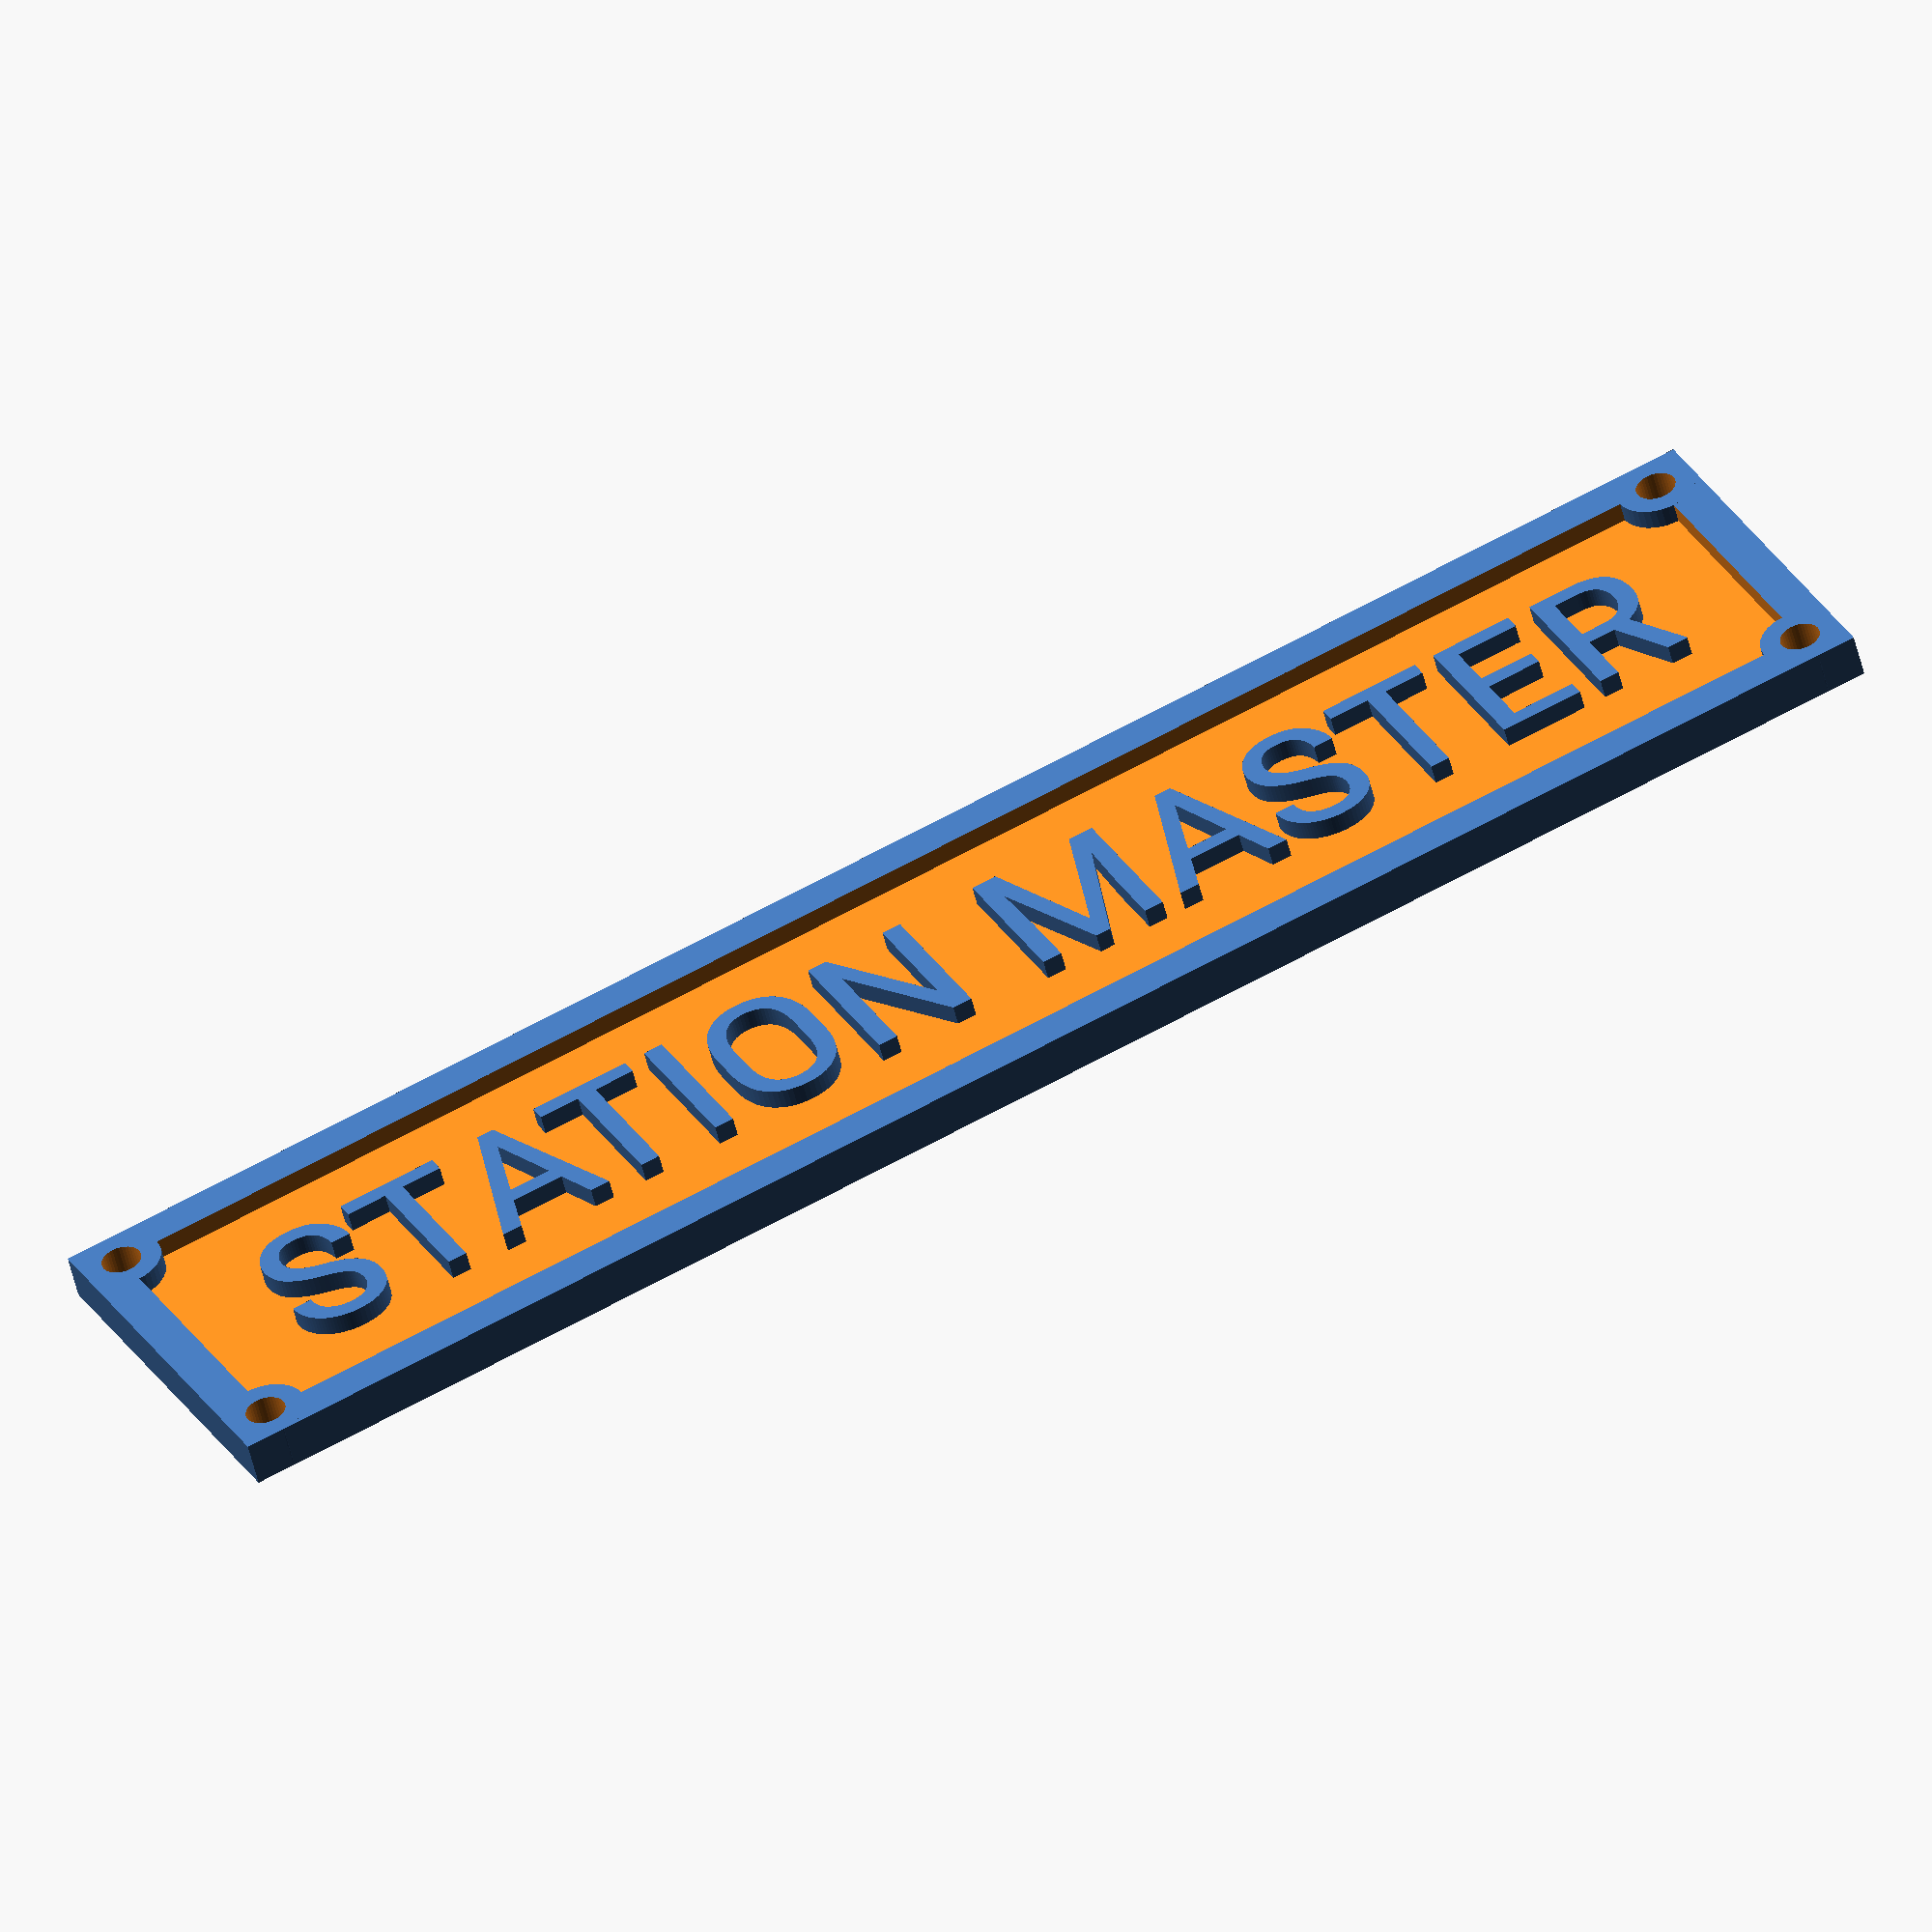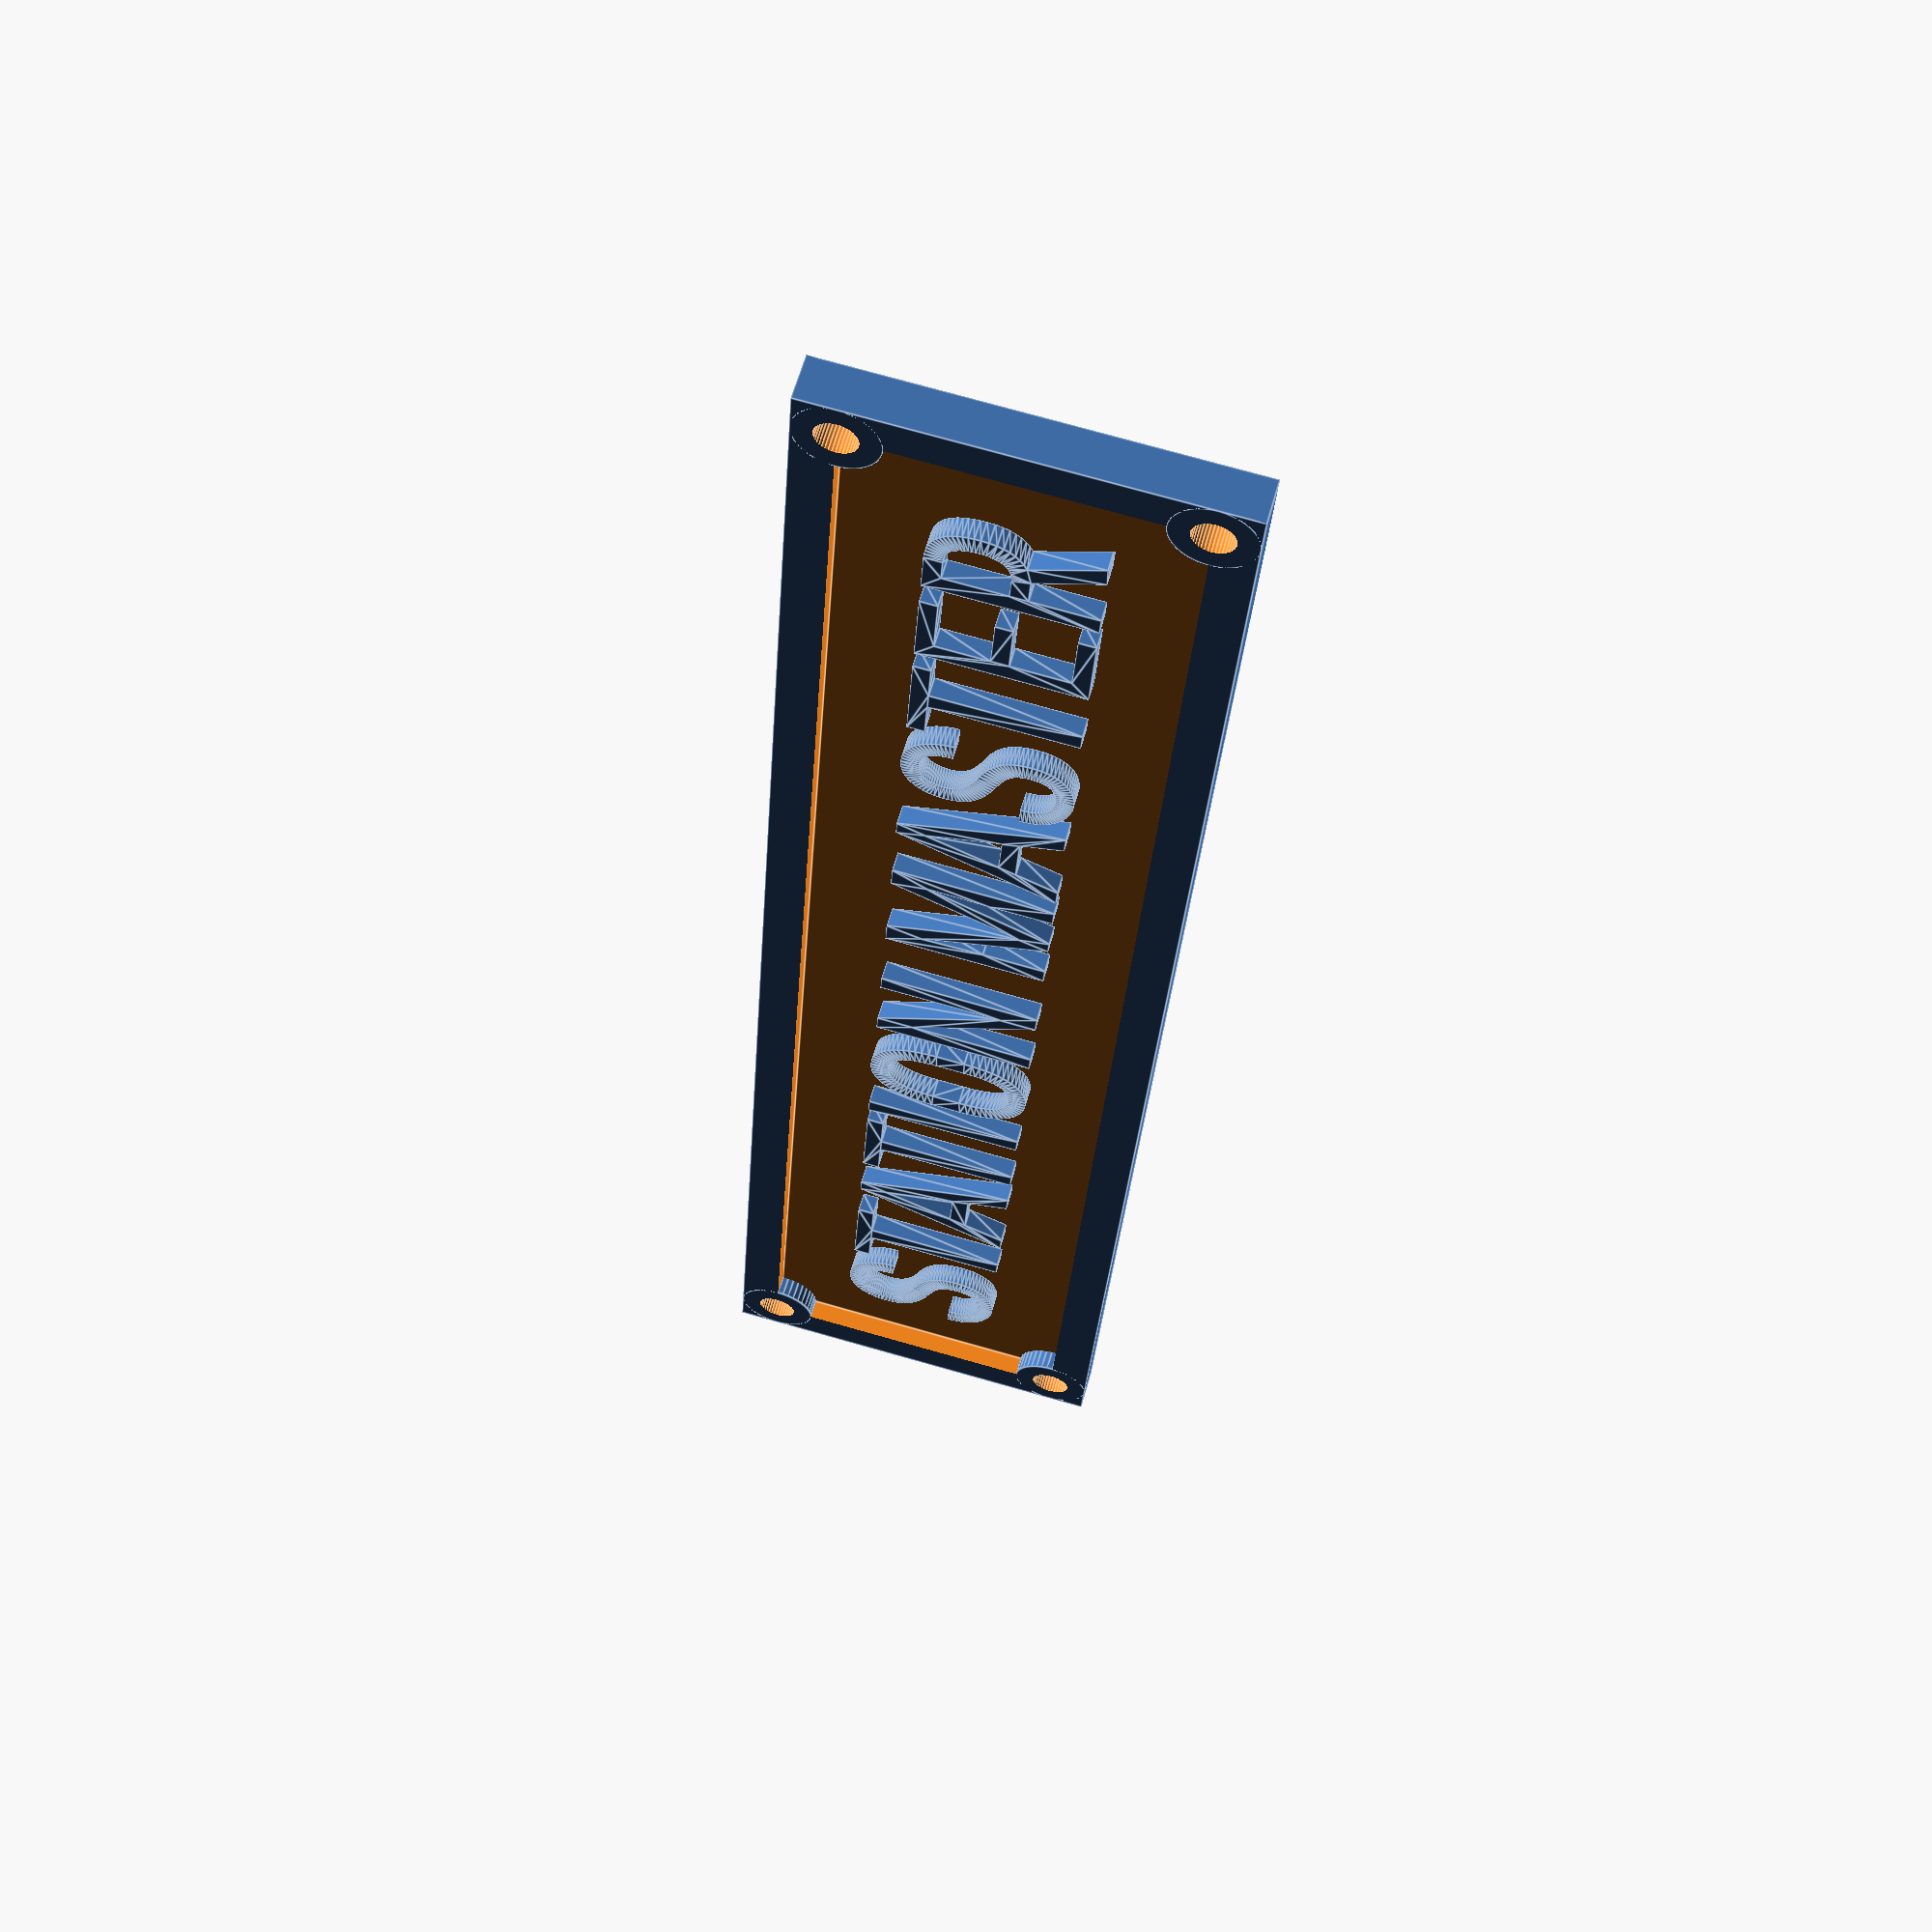
<openscad>
//  Oblong Nameplate
//  Single line of text
//  Peter Griffiths 2016

plate_length = 180;
plate_width = 40;
plate_thickness = 4.5;
letter_depth = 2;
surround_width = 4;
hole_diameter = 4; // zero removes holes
counter_sink = 0; // zero removes countersink
f_ont = "roboto condensed";
font_size = 16;
letter_space = 1;
text1 = "STATION MASTER";

module plate()
    difference(){
        cube([plate_length,plate_width,plate_thickness]);
        translate([surround_width,surround_width,plate_thickness - letter_depth])
            cube([plate_length - surround_width*2, plate_width - surround_width*2,plate_thickness - letter_depth]);
    }

module plate_main(){
 plate();
 translate([surround_width,surround_width,0])
        cylinder(r=surround_width,h=plate_thickness);
 translate([plate_length - surround_width,surround_width,0])
        cylinder(r=surround_width,h=plate_thickness);
 translate([surround_width,plate_width - surround_width,0])
        cylinder(r=surround_width,h=plate_thickness);
 translate([plate_length - surround_width,plate_width - surround_width,0])
        cylinder(r=surround_width,h=plate_thickness);
}        
 if (hole_diameter >0){
     difference(){
         plate_main();
         $fn=40;
         translate([surround_width, surround_width, -0.5])
            cylinder(d=hole_diameter , h= plate_thickness+1);
         translate([plate_length - surround_width,surround_width, -0.5])
            cylinder(d=hole_diameter, h=plate_thickness+1);
         translate([surround_width, plate_width - surround_width, -0.5])
            cylinder(d=hole_diameter, h=plate_thickness+1);
         translate([plate_length - surround_width,plate_width - surround_width, -0.5])
            cylinder(d=hole_diameter, h=plate_thickness+1);
         
         if (counter_sink >0){
             translate([surround_width,surround_width, plate_thickness- counter_sink])
             cylinder(h=counter_sink, d1=hole_diameter, d2=hole_diameter + counter_sink*2);
             translate([plate_length - surround_width, surround_width,plate_thickness - counter_sink])
             cylinder(h=counter_sink, d1=hole_diameter,   d2=hole_diameter + counter_sink*2);
             translate([surround_width, plate_width - surround_width, plate_thickness - counter_sink])
             cylinder(h=counter_sink, d1=hole_diameter, d2=hole_diameter + counter_sink*2);
             translate([plate_length - surround_width,plate_width - surround_width, plate_thickness - counter_sink])
             cylinder(h=counter_sink, d1=hole_diameter, d2=hole_diameter + counter_sink*2);
         }
     }   
 }
// Text line 1
 translate([plate_length/2, plate_width/2 - font_size/2, plate_thickness - letter_depth]) {
     $fn=60;
     linear_extrude(height = letter_depth){
        text(text1, font = f_ont, size = font_size, halign = "center", spacing = letter_space);
     }
 }
</openscad>
<views>
elev=232.7 azim=153.2 roll=166.6 proj=o view=solid
elev=299.4 azim=273.7 roll=15.4 proj=p view=edges
</views>
